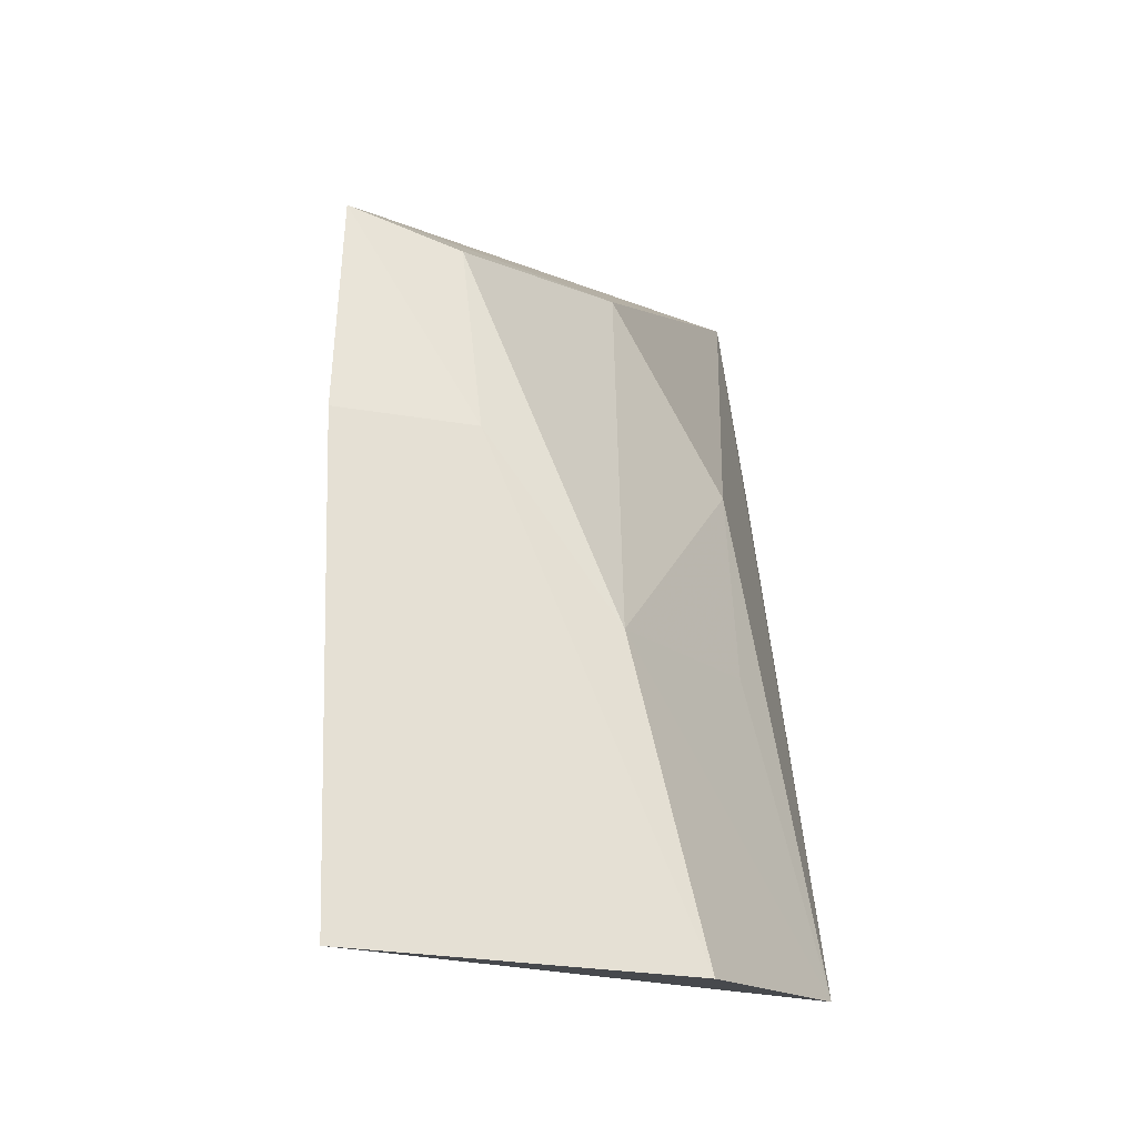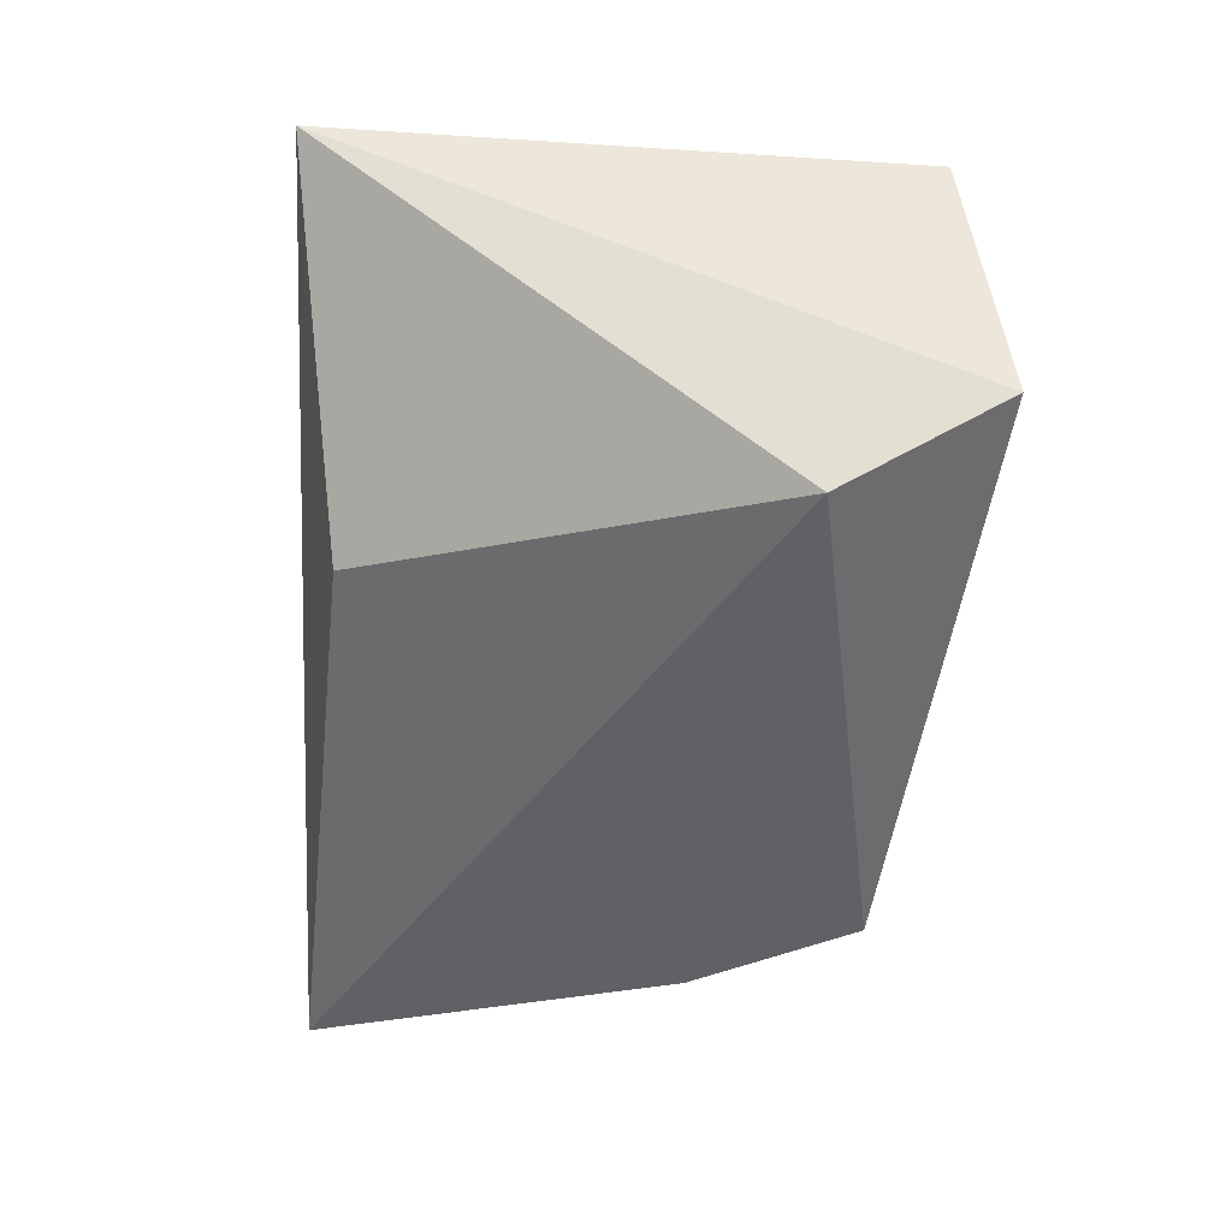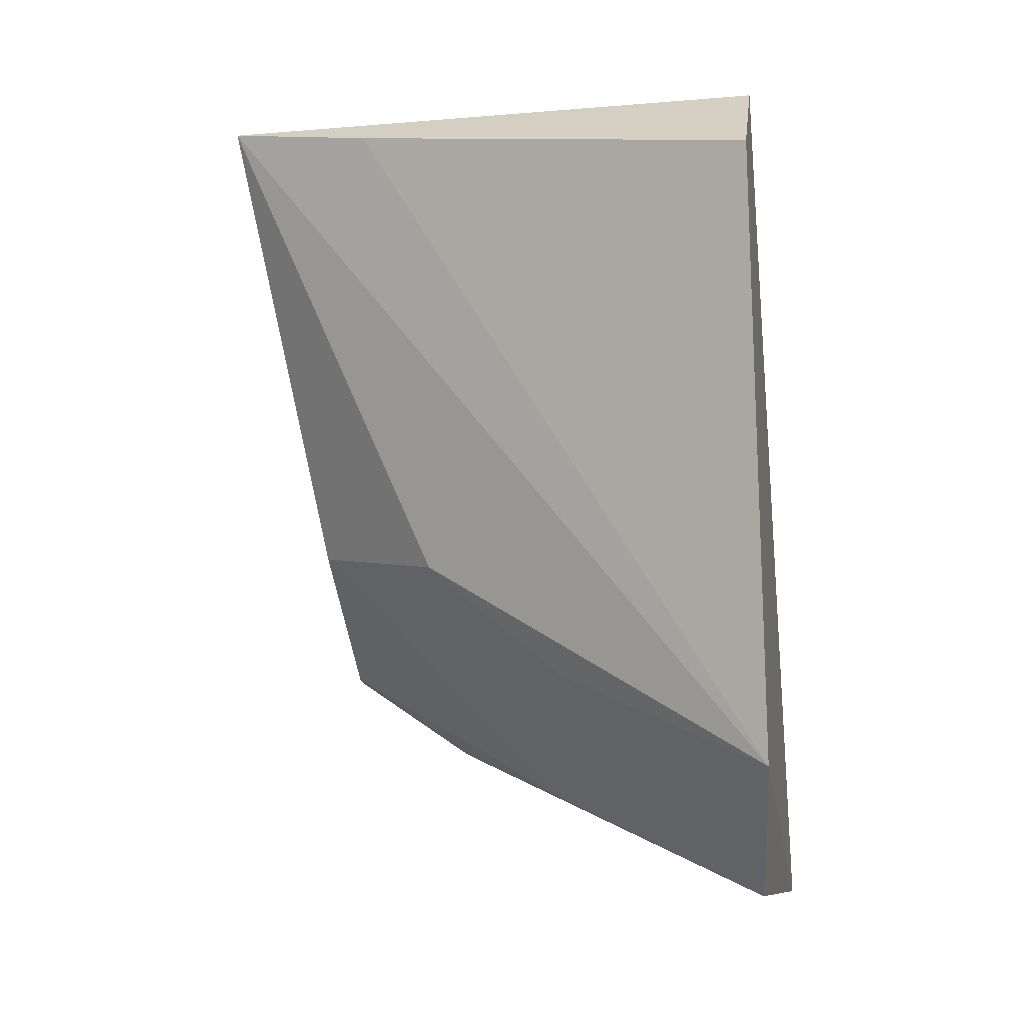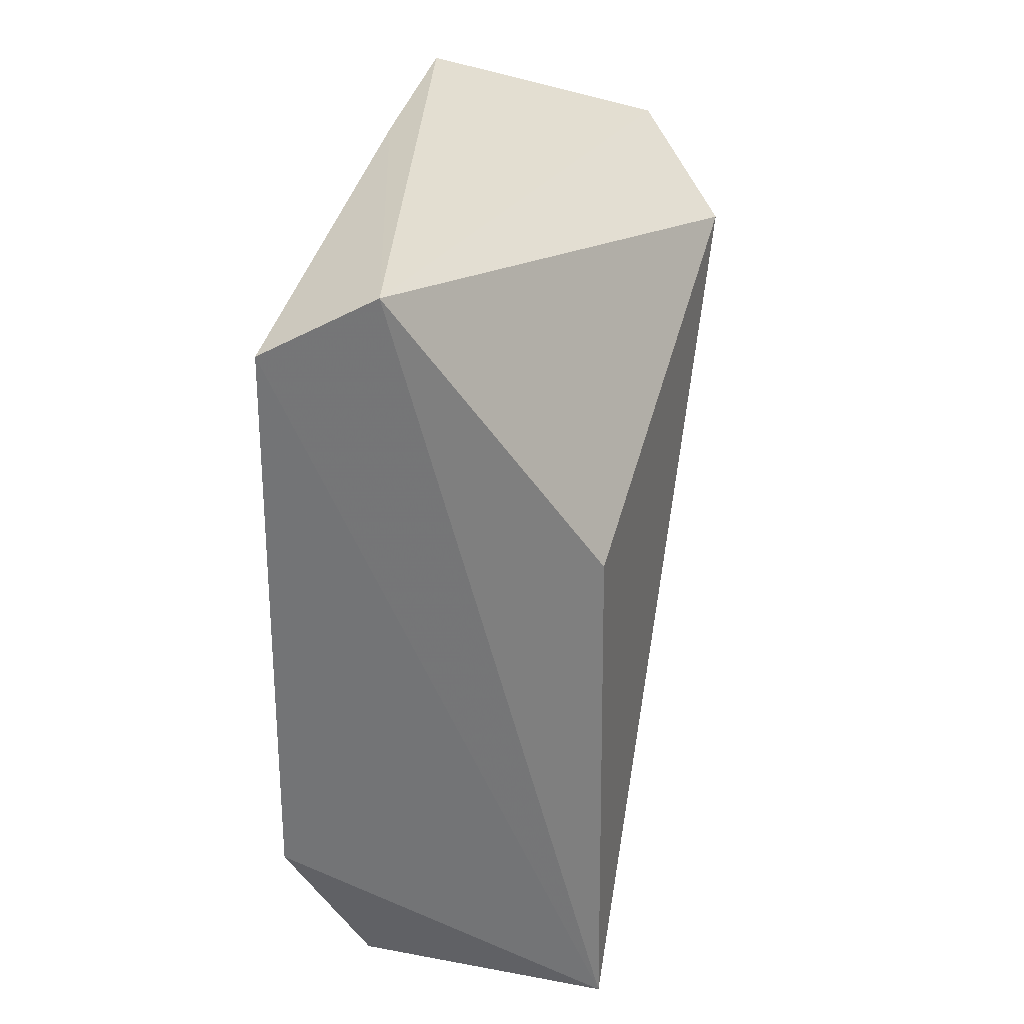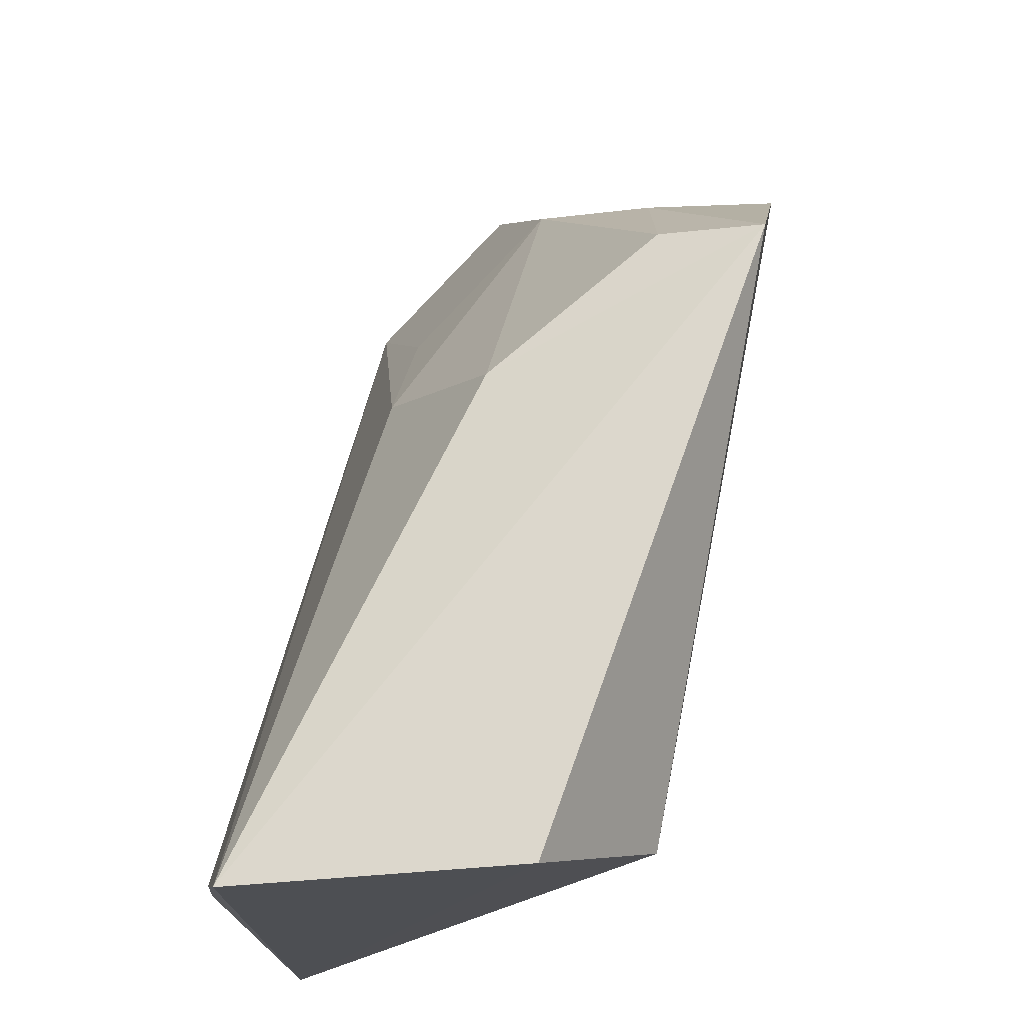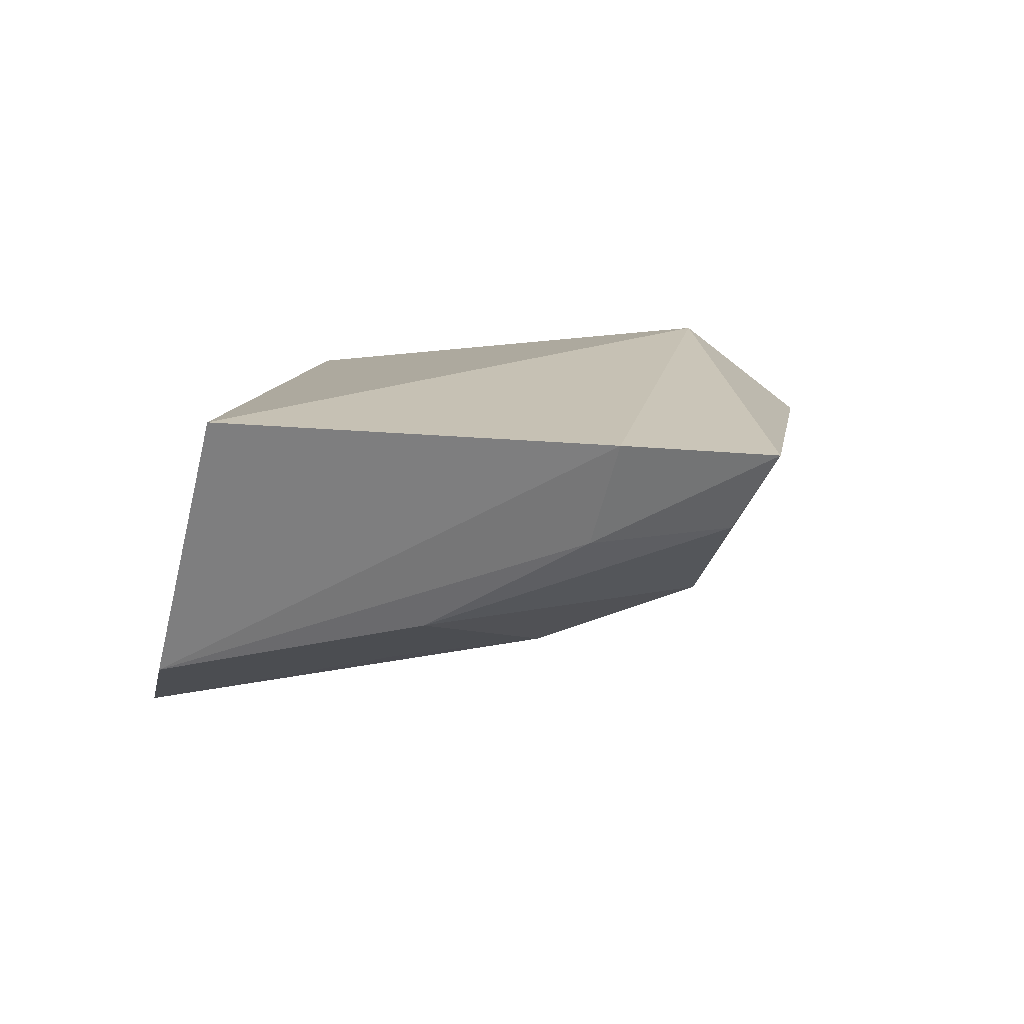
<metadata>
{"format":"obj","ext":"obj","renderer":"f3d","projection":"perspective","resolution":1024,"background":"white","views":[{"elev":-6.5,"azim":-176.1,"up":"+Y"},{"elev":36.2,"azim":95.8,"up":"+Z"},{"elev":5.4,"azim":-70.4,"up":"+Z"},{"elev":36.8,"azim":6.5,"up":"+Z"},{"elev":75.9,"azim":16.4,"up":"+Y"},{"elev":-77.8,"azim":80.9,"up":"+Z"}]}
</metadata>
<code>
v -0.03621 0.001752 0.02514
v -0.0276 -0.0006279 0.02161
v -0.02908 0.0009478 0.007665
v -0.02954 -0.01366 0.002133
v -0.03538 -0.01338 0.02585
v -0.0291 -0.003521 0.005364
v -0.0299 0.003445 0.02296
v -0.03858 -0.01484 0.008025
v -0.02991 -0.01204 0.01715
v -0.03837 -0.014 0.02438
v -0.03642 -0.01427 0.003884
v -0.03414 -0.0001032 0.01245
v -0.03693 -0.002579 0.02488
v -0.03194 -0.003812 0.0062
v -0.0365 -0.004372 0.01265
v -0.03135 9.274e-05 0.008252
v -0.03472 -0.007795 0.005757
v -0.03686 -0.008463 0.009798
f 6 3 2
f 6 2 4
f 7 2 3
f 7 3 1
f 7 5 2
f 7 1 5
f 9 5 4
f 9 4 2
f 9 2 5
f 10 8 4
f 10 4 5
f 11 6 4
f 11 4 8
f 12 1 3
f 13 10 5
f 13 5 1
f 13 1 8
f 13 8 10
f 14 3 6
f 14 6 11
f 15 8 1
f 15 1 12
f 16 12 3
f 16 3 14
f 17 15 12
f 17 11 8
f 17 12 16
f 17 16 14
f 17 14 11
f 18 17 8
f 18 8 15
f 18 15 17

</code>
